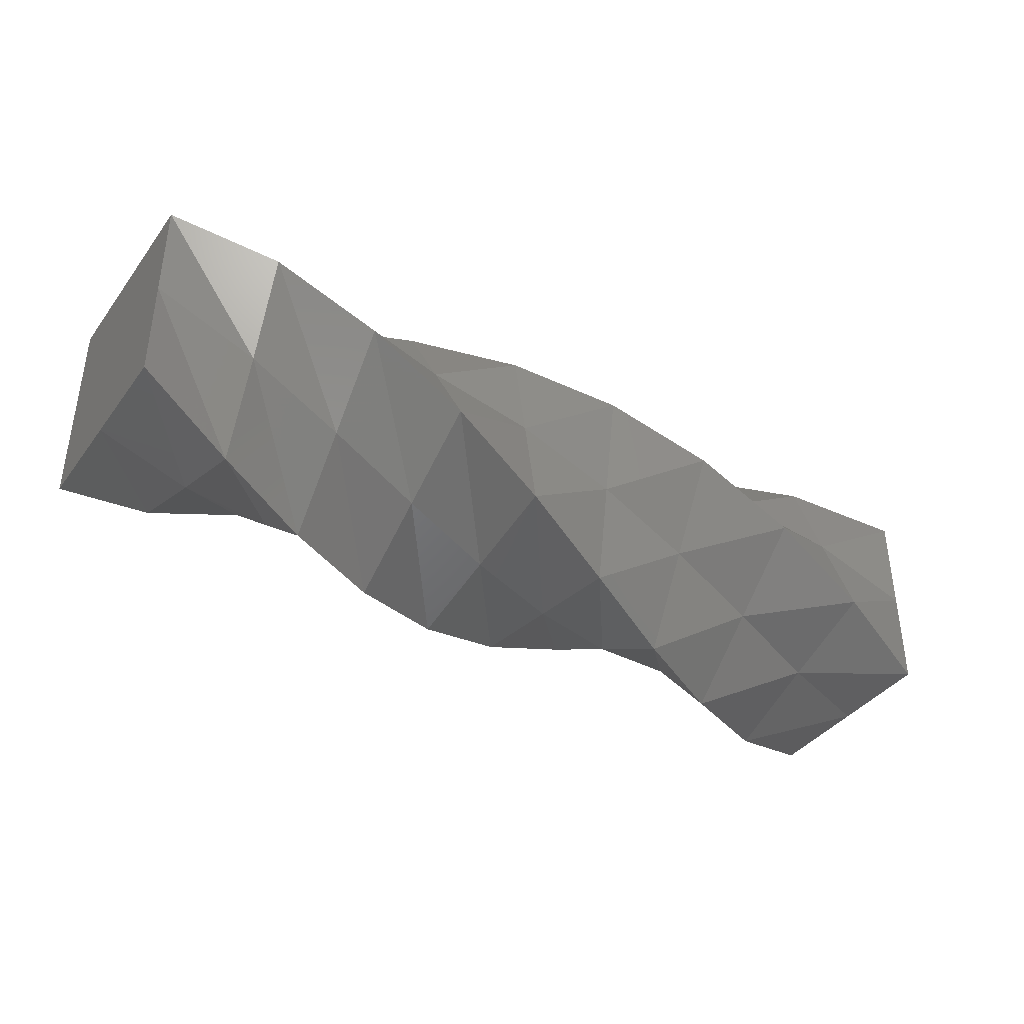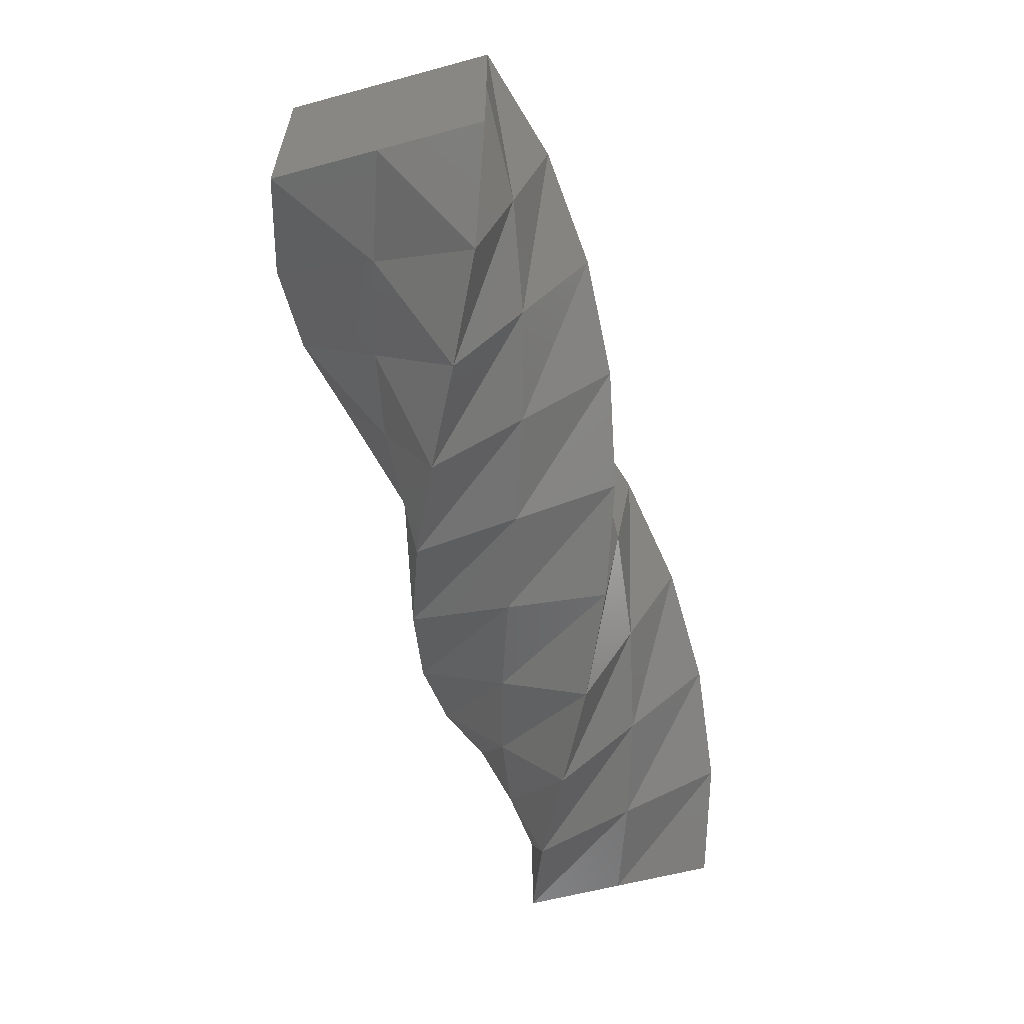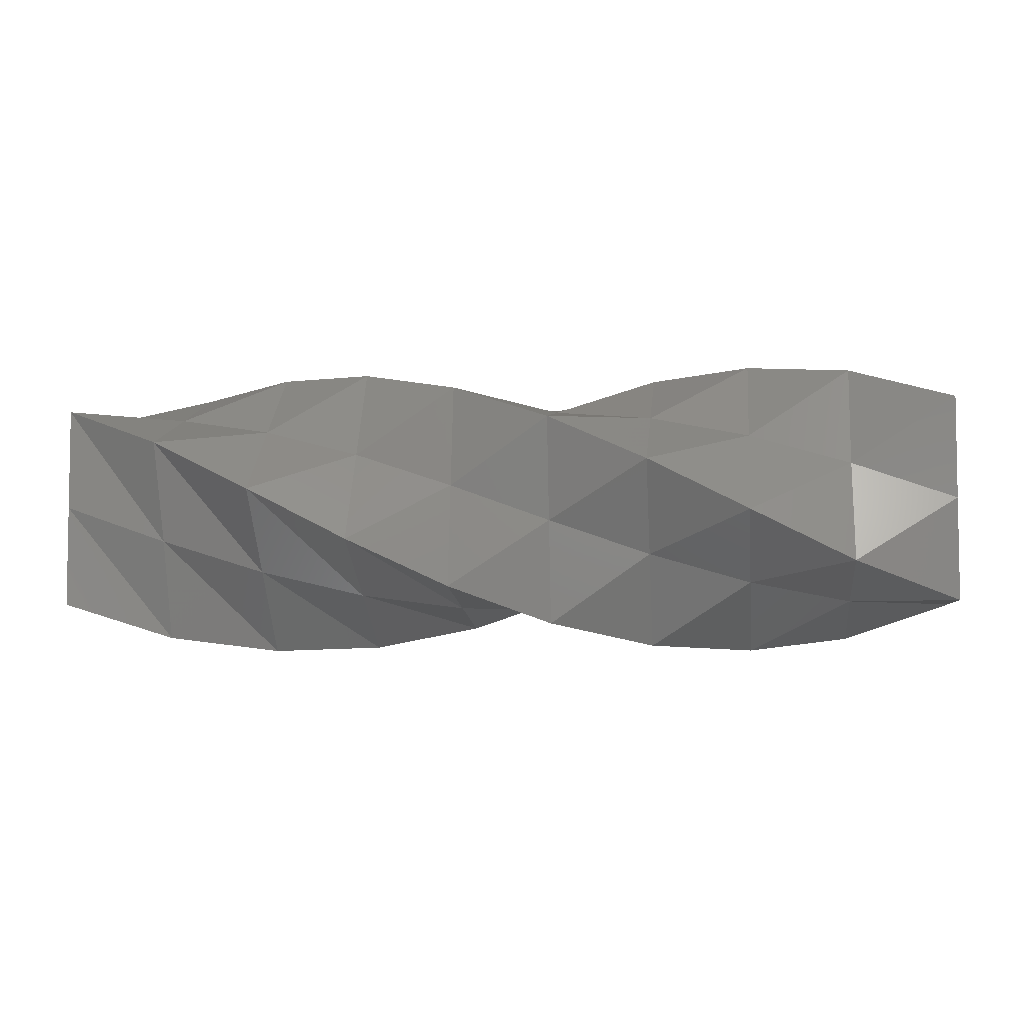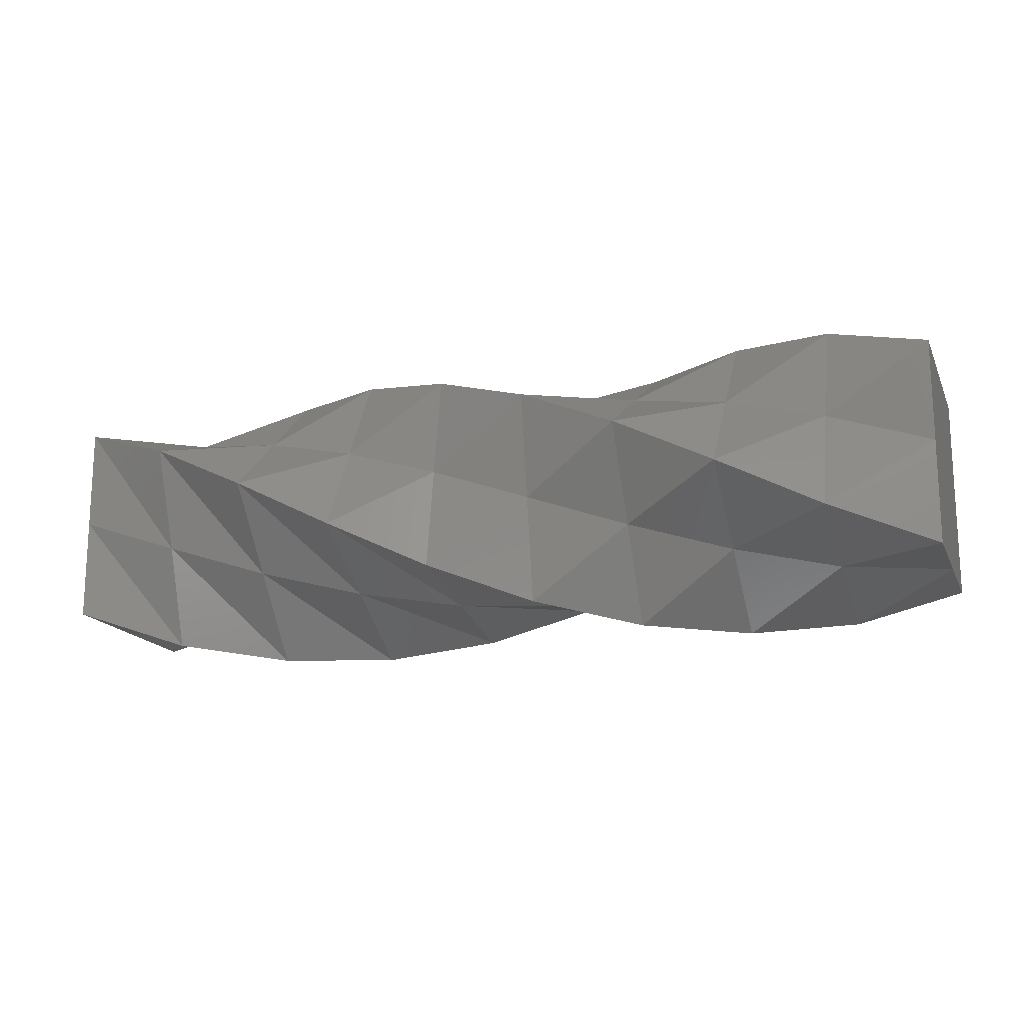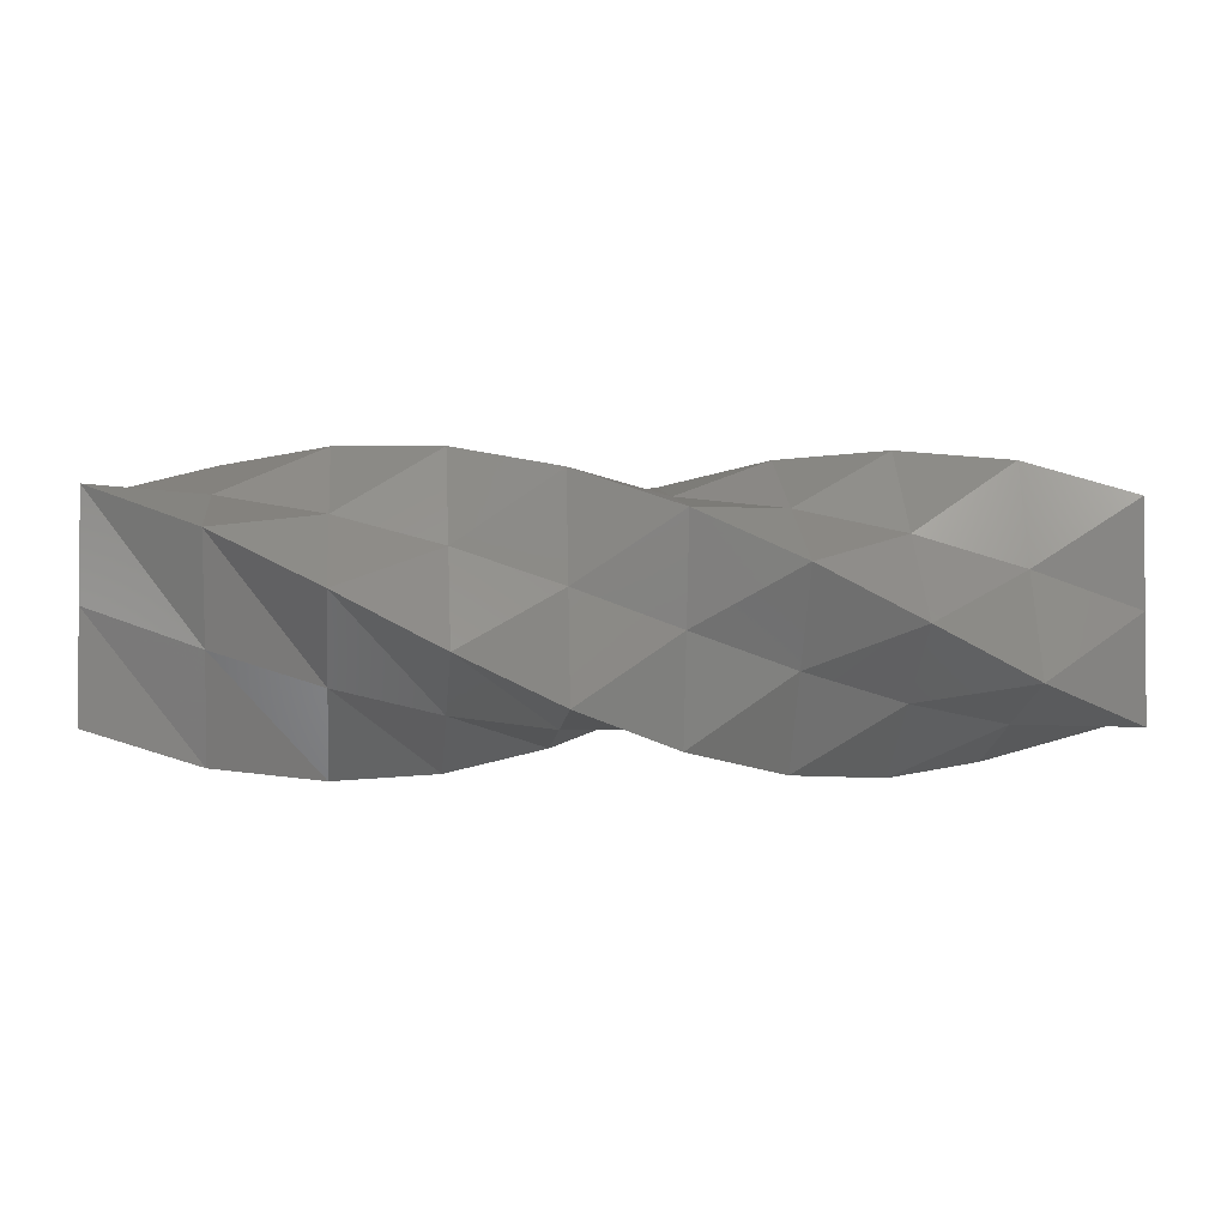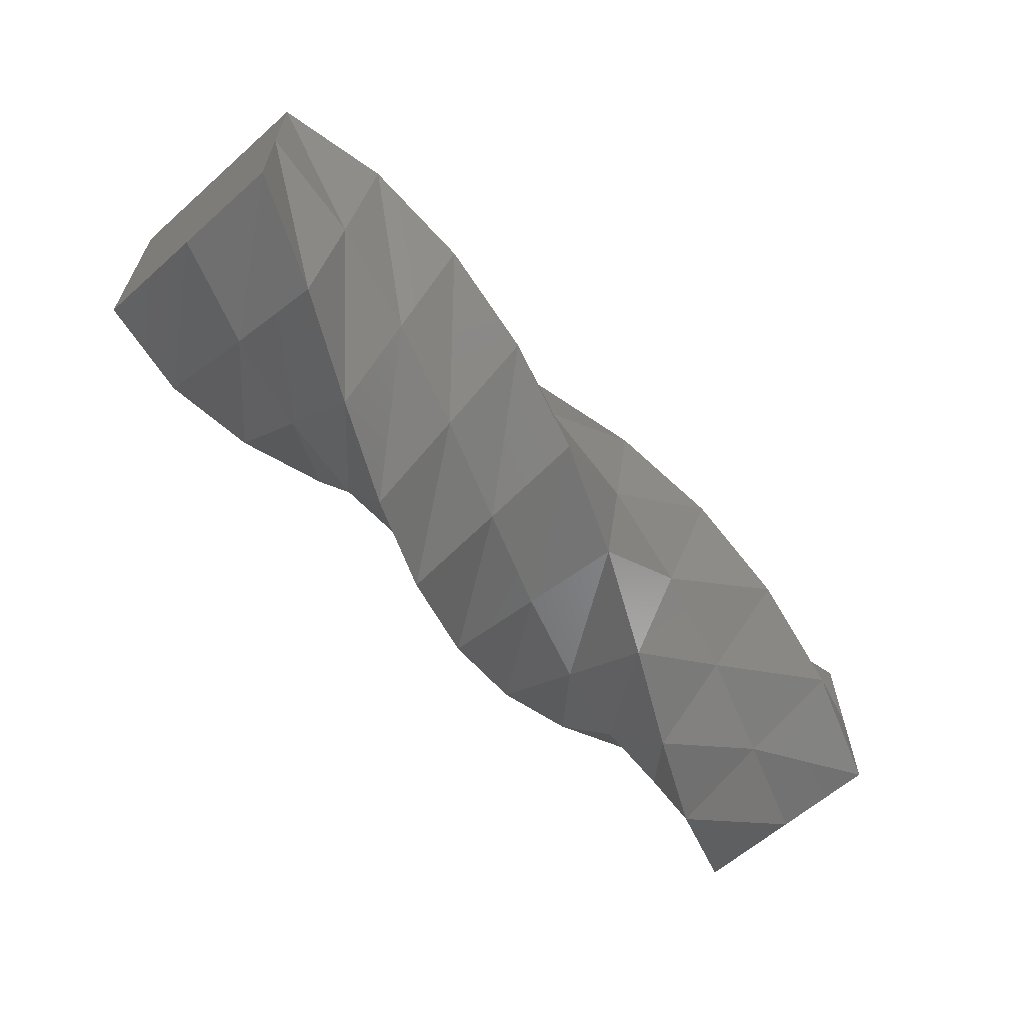
<metadata>
{"format":"stl","ext":"stl","renderer":"f3d","projection":"perspective","resolution":1024,"background":"white","views":[{"elev":-39.1,"azim":147.4,"up":"+Z"},{"elev":-59.3,"azim":-74.5,"up":"+Z"},{"elev":-5.3,"azim":7.0,"up":"+Y"},{"elev":-16.6,"azim":-161.6,"up":"+Z"},{"elev":-2.4,"azim":-6.6,"up":"+Y"},{"elev":-62.1,"azim":131.9,"up":"+Z"}]}
</metadata>
<code>
# stl→obj: 82 verts, 160 faces
v 0 -100 0
v 0 -100 -100
v 100.7 -62.64 -133.7
v 101.5 -98.08 -35.63
v 0 0 -100
v 0 0 0
v 101.5 35.63 -98.08
v 100.7 133.7 -62.64
v 0 100 -100
v 0 100 0
v 101.5 98.08 35.63
v 200.9 -13.04 -146.7
v 201 -79.93 -66.88
v 201 66.88 -79.93
v 200.9 146.7 -13.04
v 201 79.93 66.88
v 300.6 37.99 -142.3
v 300.6 -52.13 -90.12
v 300.6 90.12 -52.13
v 300.6 142.3 37.99
v 300.6 52.13 90.12
v 400.2 84.43 -120.6
v 400.2 -18.11 -102.5
v 400.2 102.5 -18.11
v 400.2 120.6 84.43
v 400.2 18.11 102.5
v 499.8 120.6 -84.43
v 499.8 18.11 -102.5
v 499.8 102.5 18.11
v 499.8 84.43 120.6
v 499.8 -18.11 102.5
v 599.4 142.3 -37.99
v 599.4 52.13 -90.12
v 599.4 90.12 52.13
v 599.4 37.99 142.3
v 599.4 -52.13 90.12
v 699.1 146.7 13.04
v 699 79.93 -66.88
v 699 66.88 79.93
v 699.1 -13.04 146.7
v 699 -79.93 66.88
v 799.3 133.7 62.64
v 798.5 98.08 -35.63
v 798.5 35.63 98.08
v 799.3 -62.64 133.7
v 798.5 -98.08 35.63
v 900 100 100
v 900 100 -1.225e-14
v 900 1.225e-14 100
v 900 0 0
v 900 -100 100
v 900 -100 1.225e-14
v 0 -100 100
v 100.7 -133.7 62.64
v 0 0 100
v 101.5 -35.63 98.08
v 0 100 100
v 100.7 62.64 133.7
v 200.9 -146.7 13.04
v 201 -66.88 79.93
v 200.9 13.04 146.7
v 300.6 -142.3 -37.99
v 300.6 -90.12 52.13
v 300.6 -37.99 142.3
v 400.2 -120.6 -84.43
v 400.2 -102.5 18.11
v 400.2 -84.43 120.6
v 499.8 -84.43 -120.6
v 499.8 -102.5 -18.11
v 499.8 -120.6 84.43
v 599.4 -37.99 -142.3
v 599.4 -90.12 -52.13
v 599.4 -142.3 37.99
v 699.1 13.04 -146.7
v 699 -66.88 -79.93
v 699.1 -146.7 -13.04
v 799.3 62.64 -133.7
v 798.5 -35.63 -98.08
v 799.3 -133.7 -62.64
v 900 100 -100
v 900 -1.225e-14 -100
v 900 -100 -100
f 1 2 3
f 1 3 4
f 5 2 1
f 5 1 6
f 3 2 5
f 3 5 7
f 8 9 10
f 8 10 11
f 9 5 6
f 9 6 10
f 7 5 9
f 7 9 8
f 4 3 12
f 4 12 13
f 12 3 7
f 12 7 14
f 15 8 11
f 15 11 16
f 14 7 8
f 14 8 15
f 13 12 17
f 13 17 18
f 17 12 14
f 17 14 19
f 20 15 16
f 20 16 21
f 19 14 15
f 19 15 20
f 18 17 22
f 18 22 23
f 22 17 19
f 22 19 24
f 25 20 21
f 25 21 26
f 24 19 20
f 24 20 25
f 23 22 27
f 23 27 28
f 27 22 24
f 27 24 29
f 30 25 26
f 30 26 31
f 29 24 25
f 29 25 30
f 28 27 32
f 28 32 33
f 32 27 29
f 32 29 34
f 35 30 31
f 35 31 36
f 34 29 30
f 34 30 35
f 33 32 37
f 33 37 38
f 37 32 34
f 37 34 39
f 40 35 36
f 40 36 41
f 39 34 35
f 39 35 40
f 38 37 42
f 38 42 43
f 42 37 39
f 42 39 44
f 45 40 41
f 45 41 46
f 44 39 40
f 44 40 45
f 43 42 47
f 43 47 48
f 48 47 49
f 48 49 50
f 47 42 44
f 47 44 49
f 51 45 46
f 51 46 52
f 50 49 51
f 50 51 52
f 49 44 45
f 49 45 51
f 53 1 4
f 53 4 54
f 6 1 53
f 6 53 55
f 55 53 54
f 55 54 56
f 11 10 57
f 11 57 58
f 10 6 55
f 10 55 57
f 57 55 56
f 57 56 58
f 54 4 13
f 54 13 59
f 56 54 59
f 56 59 60
f 16 11 58
f 16 58 61
f 58 56 60
f 58 60 61
f 59 13 18
f 59 18 62
f 60 59 62
f 60 62 63
f 21 16 61
f 21 61 64
f 61 60 63
f 61 63 64
f 62 18 23
f 62 23 65
f 63 62 65
f 63 65 66
f 26 21 64
f 26 64 67
f 64 63 66
f 64 66 67
f 65 23 28
f 65 28 68
f 66 65 68
f 66 68 69
f 31 26 67
f 31 67 70
f 67 66 69
f 67 69 70
f 68 28 33
f 68 33 71
f 69 68 71
f 69 71 72
f 36 31 70
f 36 70 73
f 70 69 72
f 70 72 73
f 71 33 38
f 71 38 74
f 72 71 74
f 72 74 75
f 41 36 73
f 41 73 76
f 73 72 75
f 73 75 76
f 74 38 43
f 74 43 77
f 75 74 77
f 75 77 78
f 46 41 76
f 46 76 79
f 76 75 78
f 76 78 79
f 77 43 48
f 77 48 80
f 78 77 80
f 78 80 81
f 80 48 50
f 80 50 81
f 52 46 79
f 52 79 82
f 79 78 81
f 79 81 82
f 81 50 52
f 81 52 82

</code>
